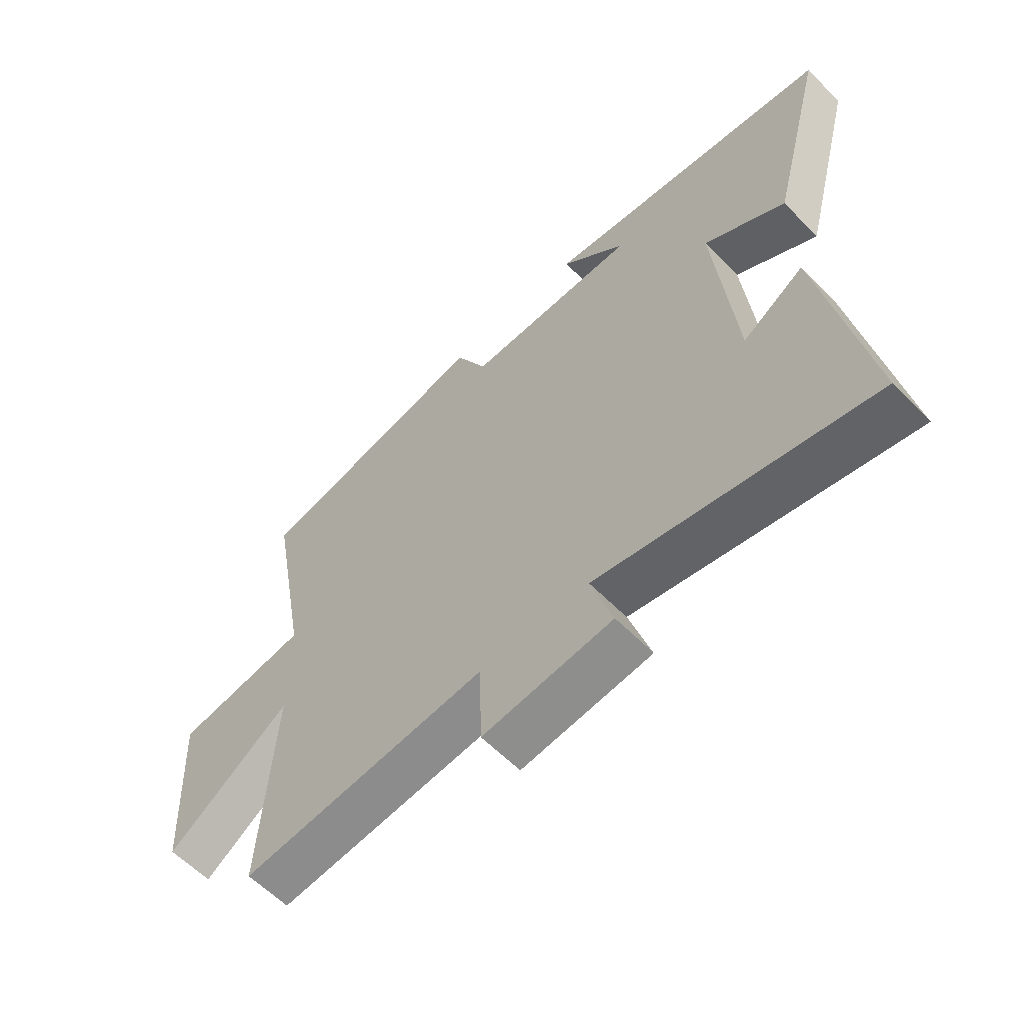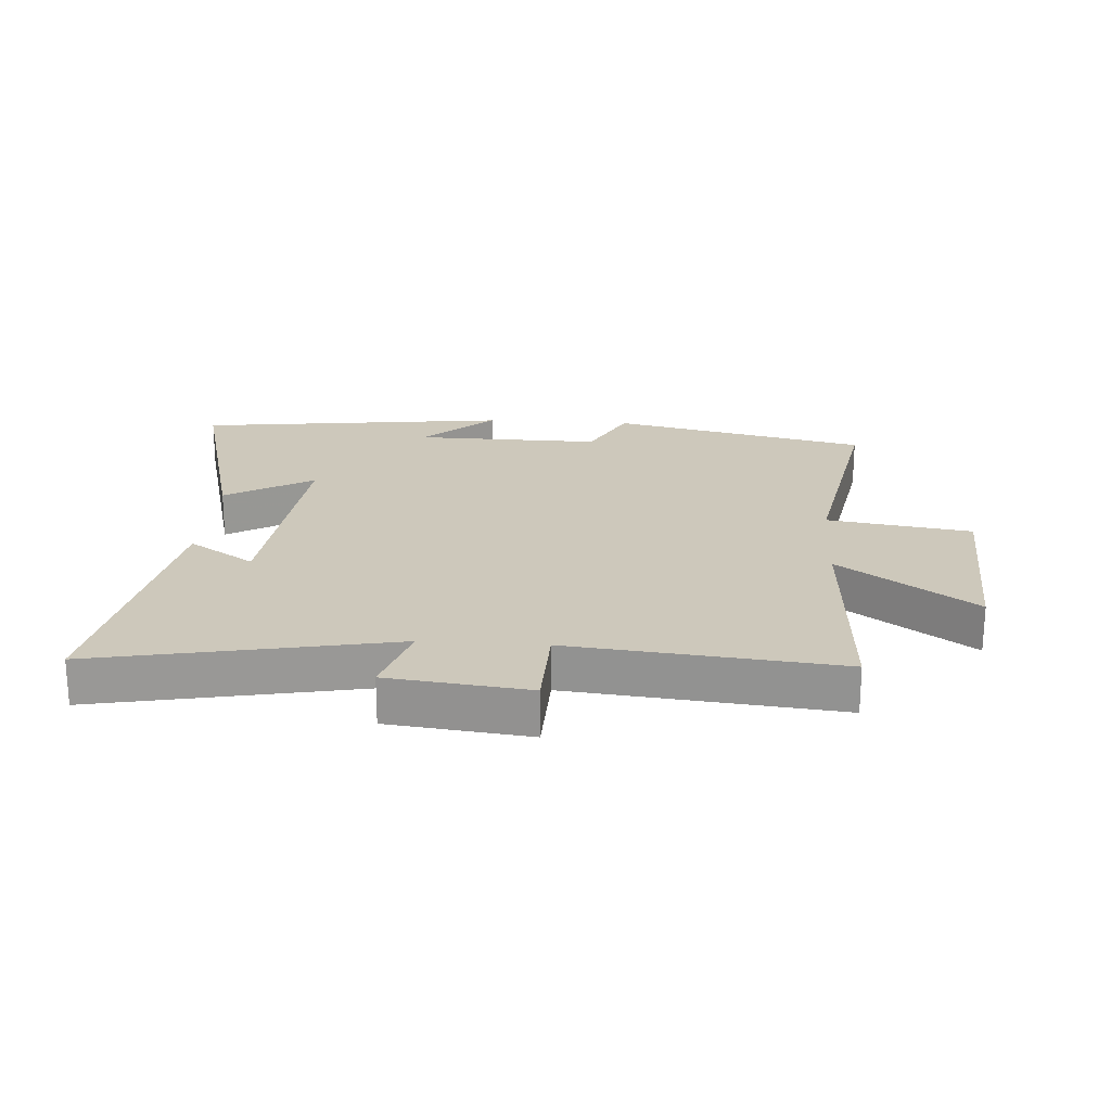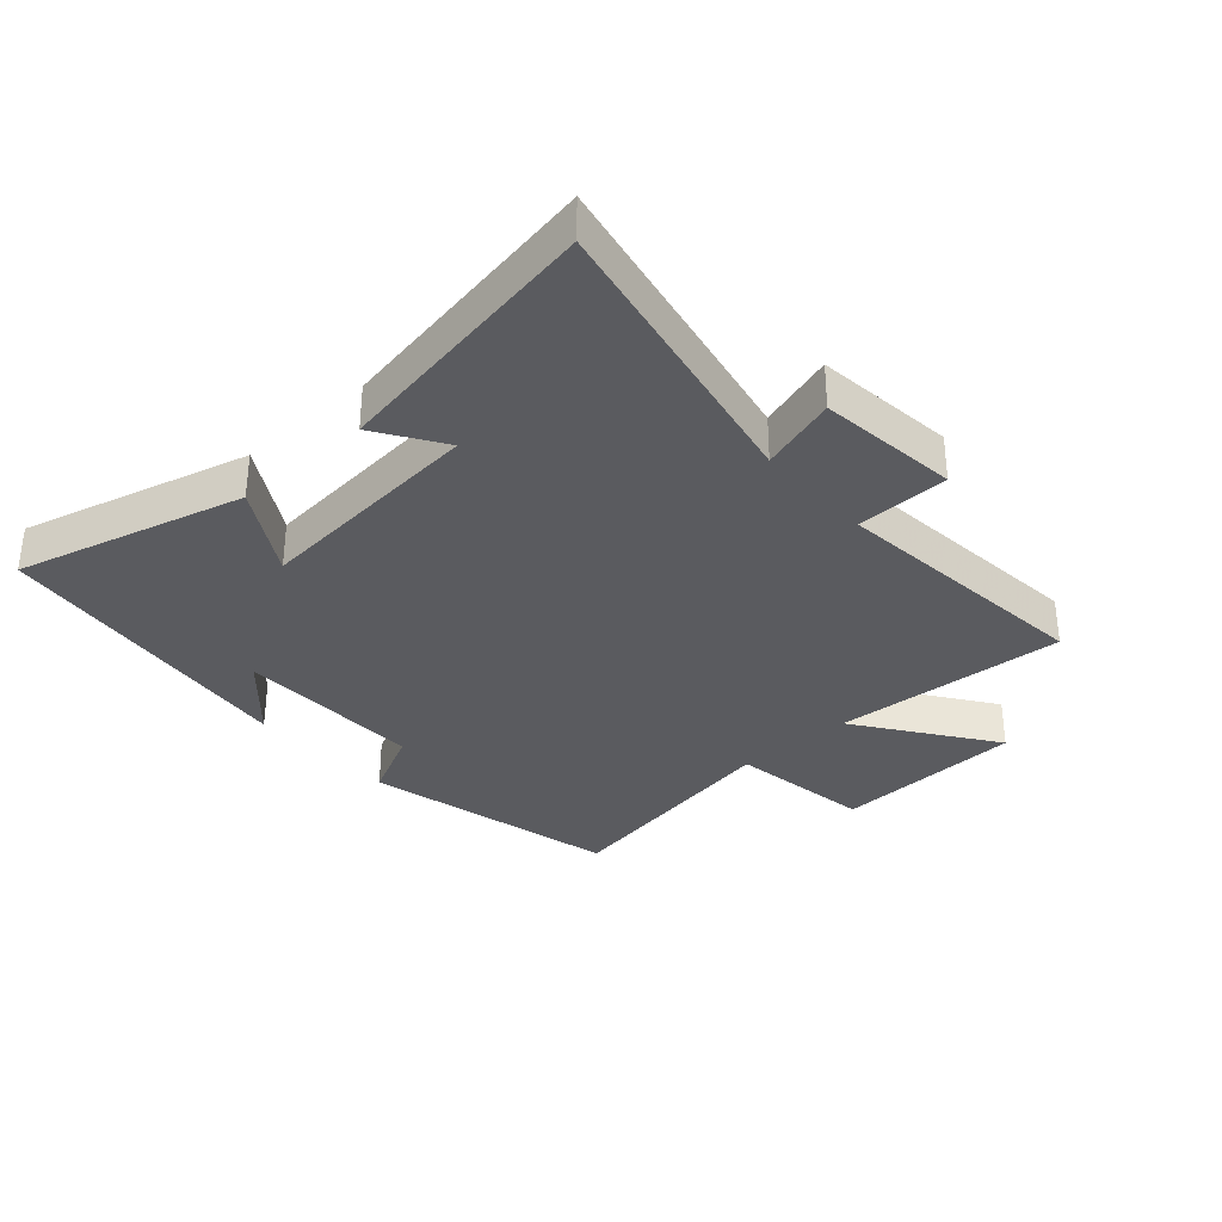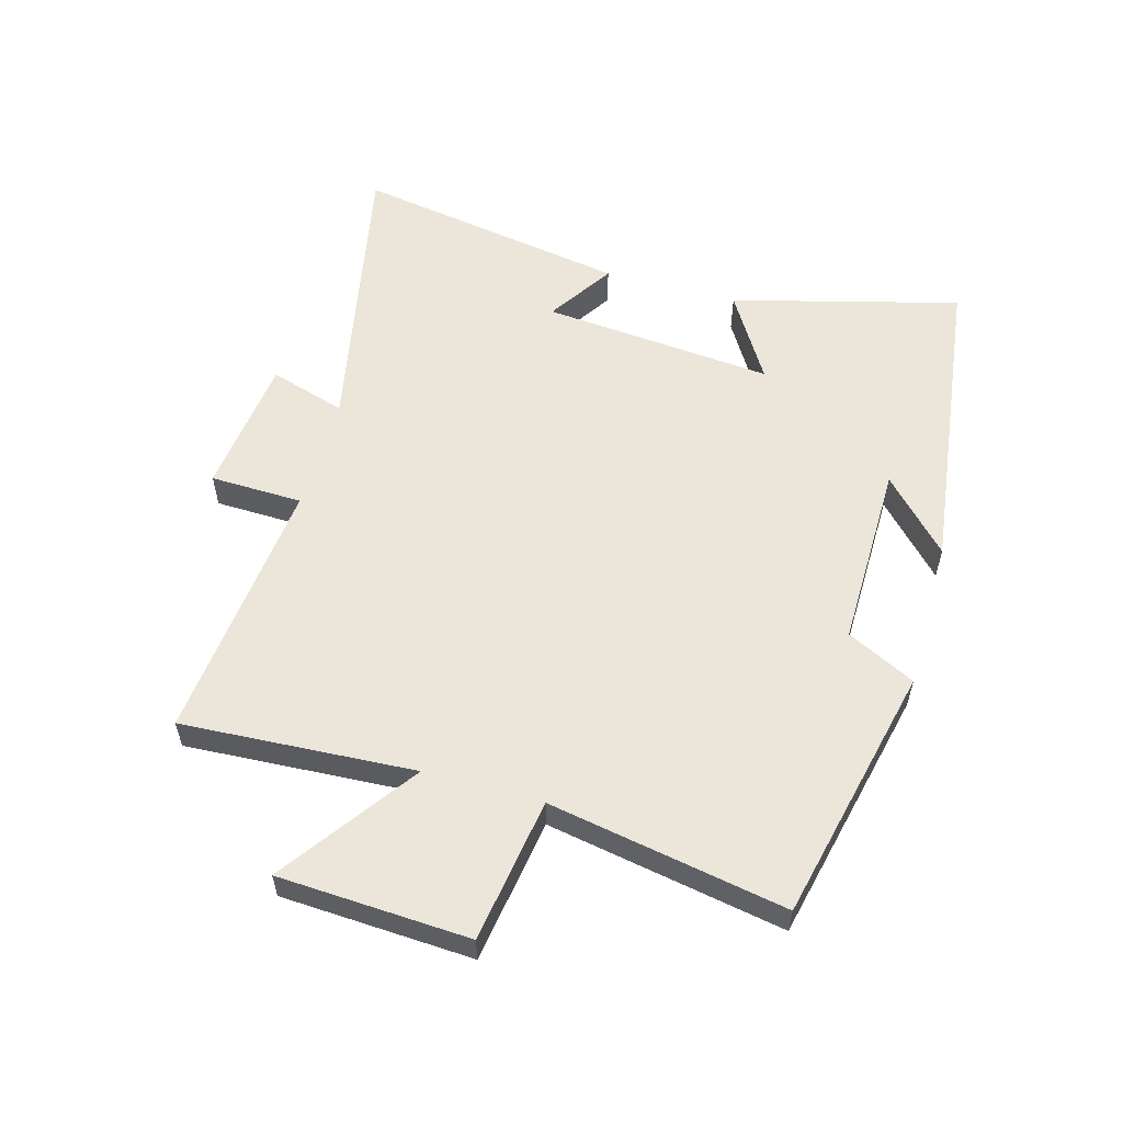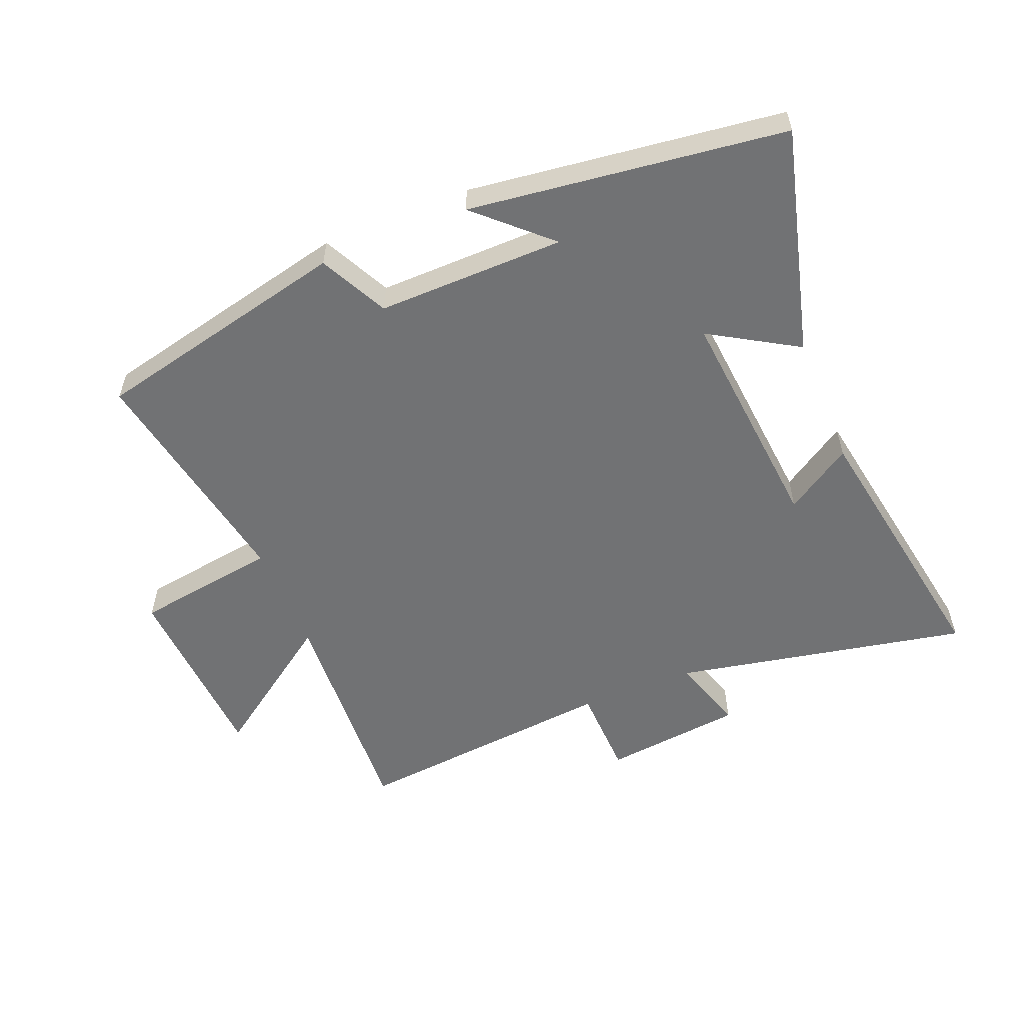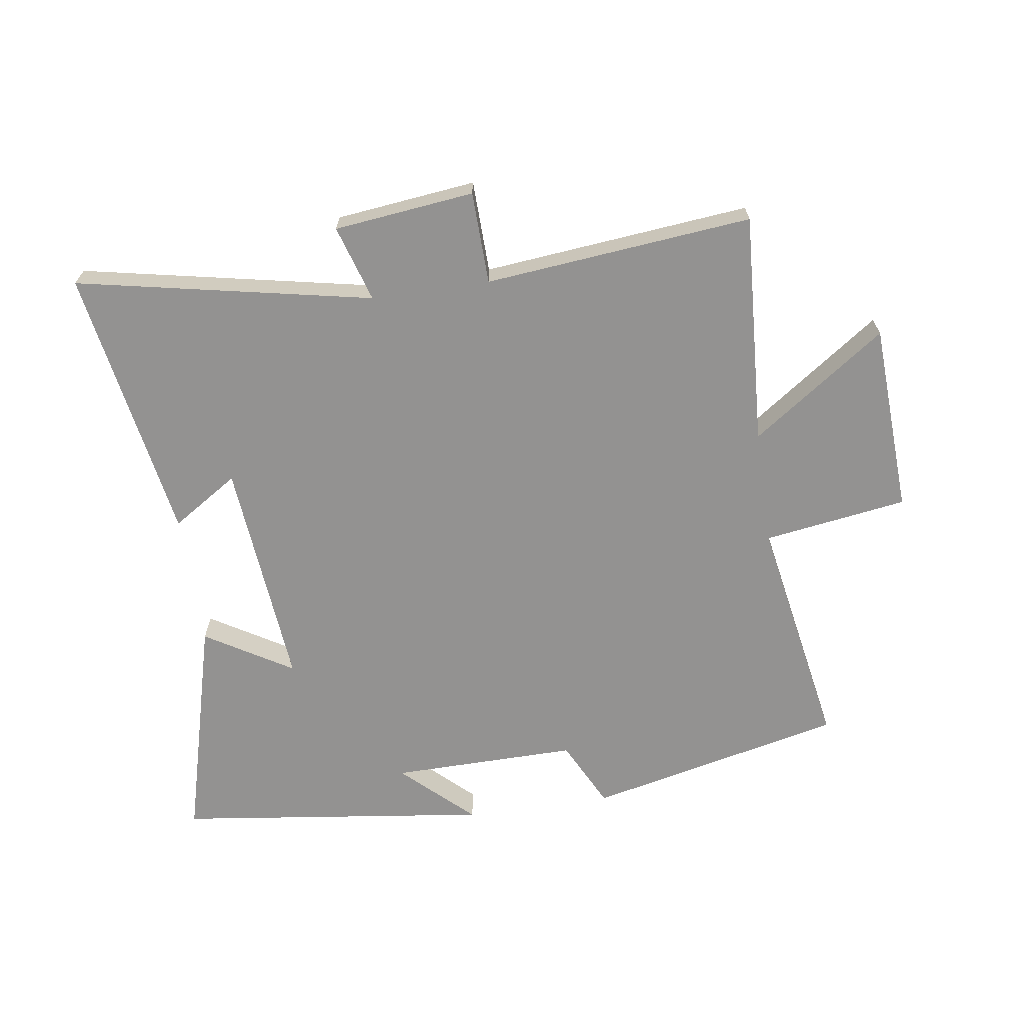
<metadata>
{"format":"obj","ext":"obj","renderer":"f3d","projection":"perspective","resolution":1024,"background":"white","views":[{"elev":-60.0,"azim":44.0,"up":"+Z"},{"elev":21.8,"azim":-176.0,"up":"+Y"},{"elev":-33.3,"azim":131.7,"up":"+Y"},{"elev":56.6,"azim":-74.3,"up":"+Y"},{"elev":-55.5,"azim":22.2,"up":"+Y"},{"elev":-66.4,"azim":-171.7,"up":"+Y"}]}
</metadata>
<code>
v 0.597 0.07 0.435
v 0.5 0.07 0.069
v 0.359 0.07 0.154
v 0.393 0.07 -0.22
v 0.5 0.07 -0.151
v 0.576 0.07 -0.595
v 0.101 0.07 -0.5
v 0.139 0.07 -0.623
v -0.087 0.07 -0.649
v -0.091 0.07 -0.5
v -0.522 0.07 -0.543
v -0.5 0.07 -0.167
v -0.716 0.07 -0.32
v -0.732 0.07 -0.012
v -0.5 0.07 0.023
v -0.569 0.07 0.405
v -0.154 0.07 0.5
v -0.099 0.07 0.39
v 0.203 0.07 0.394
v 0.09 0.07 0.5
v 0.597 0 0.435
v 0.5 0 0.069
v 0.359 0 0.154
v 0.393 0 -0.22
v 0.5 0 -0.151
v 0.576 0 -0.595
v 0.101 0 -0.5
v 0.139 0 -0.623
v -0.087 0 -0.649
v -0.091 0 -0.5
v -0.522 0 -0.543
v -0.5 0 -0.167
v -0.716 0 -0.32
v -0.732 0 -0.012
v -0.5 0 0.023
v -0.569 0 0.405
v -0.154 0 0.5
v -0.099 0 0.39
v 0.203 0 0.394
v 0.09 0 0.5
f 19 20 1
f 15 16 17 18
f 15 18 19
f 12 13 14 15
f 12 15 19 1
f 10 11 12
f 7 8 9 10
f 7 10 12
f 4 5 6 7
f 3 4 7 12
f 1 2 3
f 1 3 12
f 21 40 39
f 38 37 36 35
f 39 38 35
f 35 34 33 32
f 21 39 35 32
f 32 31 30
f 30 29 28 27
f 32 30 27
f 27 26 25 24
f 32 27 24 23
f 23 22 21
f 32 23 21
f 1 21 22 2
f 2 22 23 3
f 3 23 24 4
f 4 24 25 5
f 5 25 26 6
f 6 26 27 7
f 7 27 28 8
f 8 28 29 9
f 9 29 30 10
f 10 30 31 11
f 11 31 32 12
f 12 32 33 13
f 13 33 34 14
f 14 34 35 15
f 15 35 36 16
f 16 36 37 17
f 17 37 38 18
f 18 38 39 19
f 19 39 40 20
f 20 40 21 1

</code>
